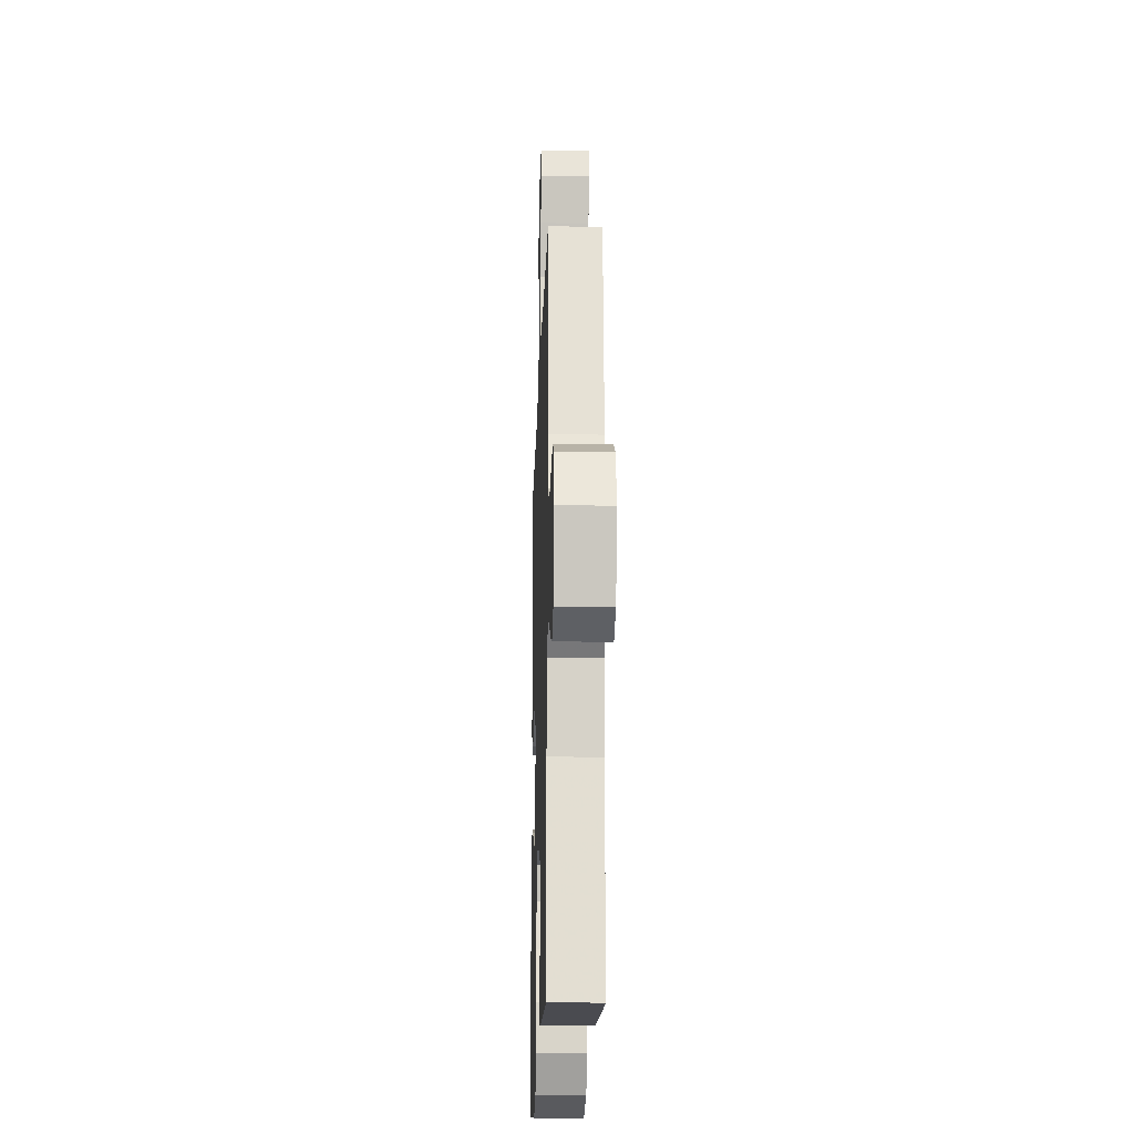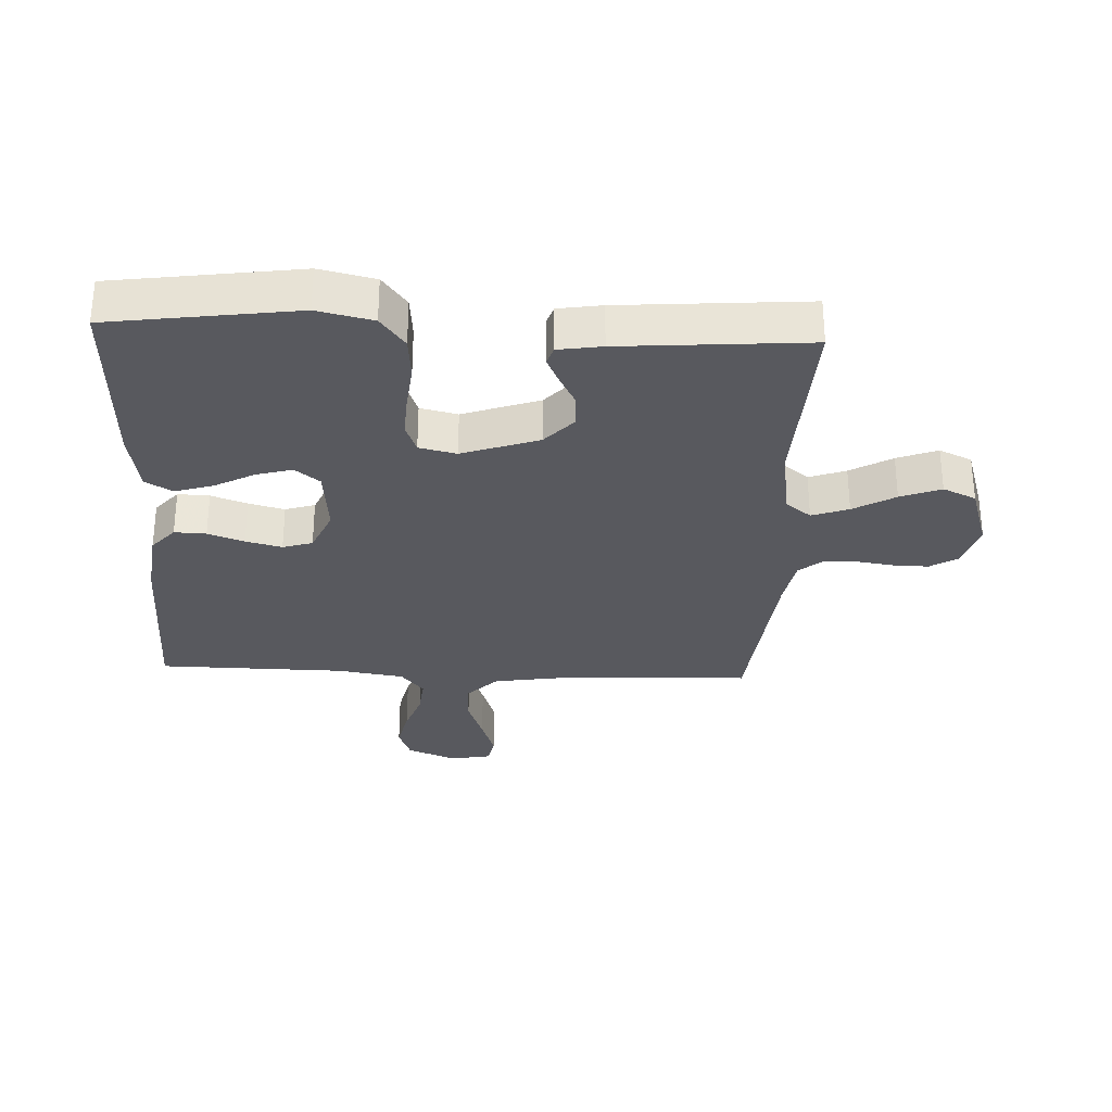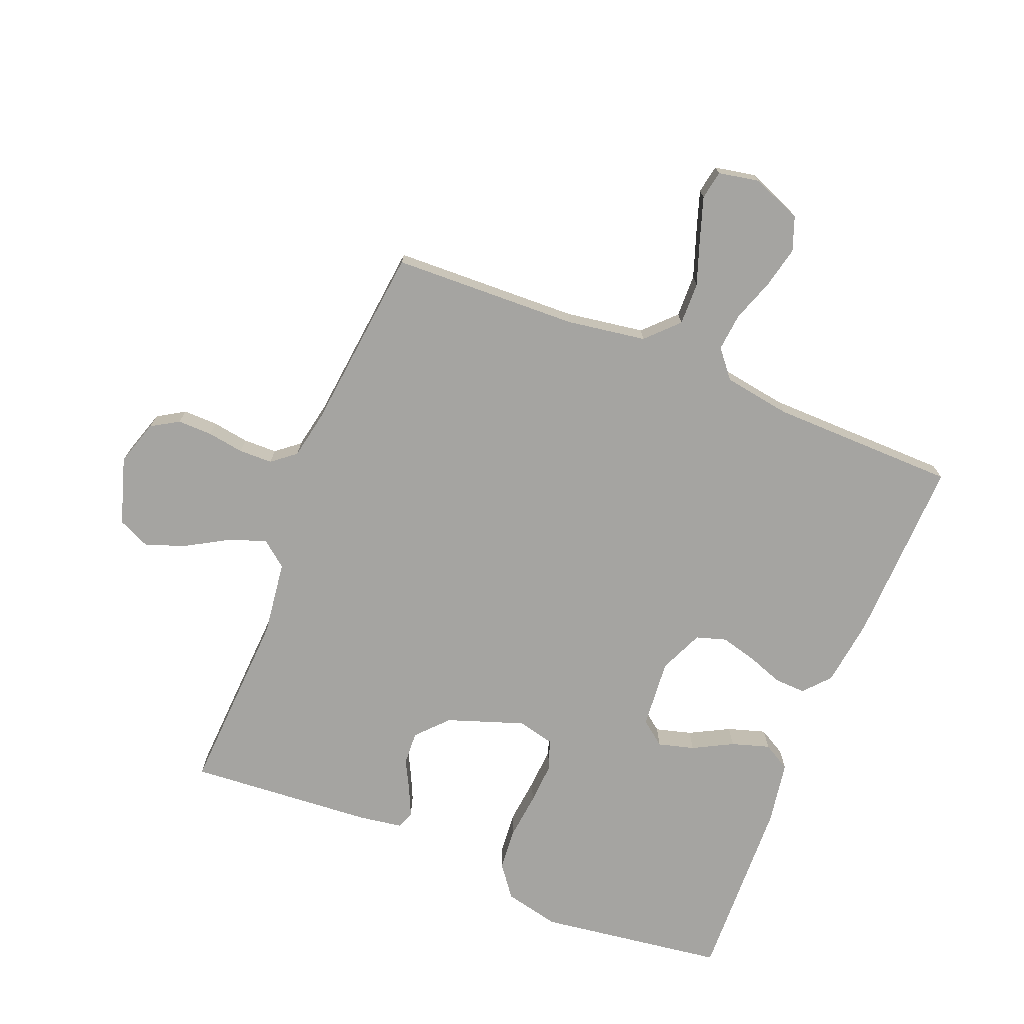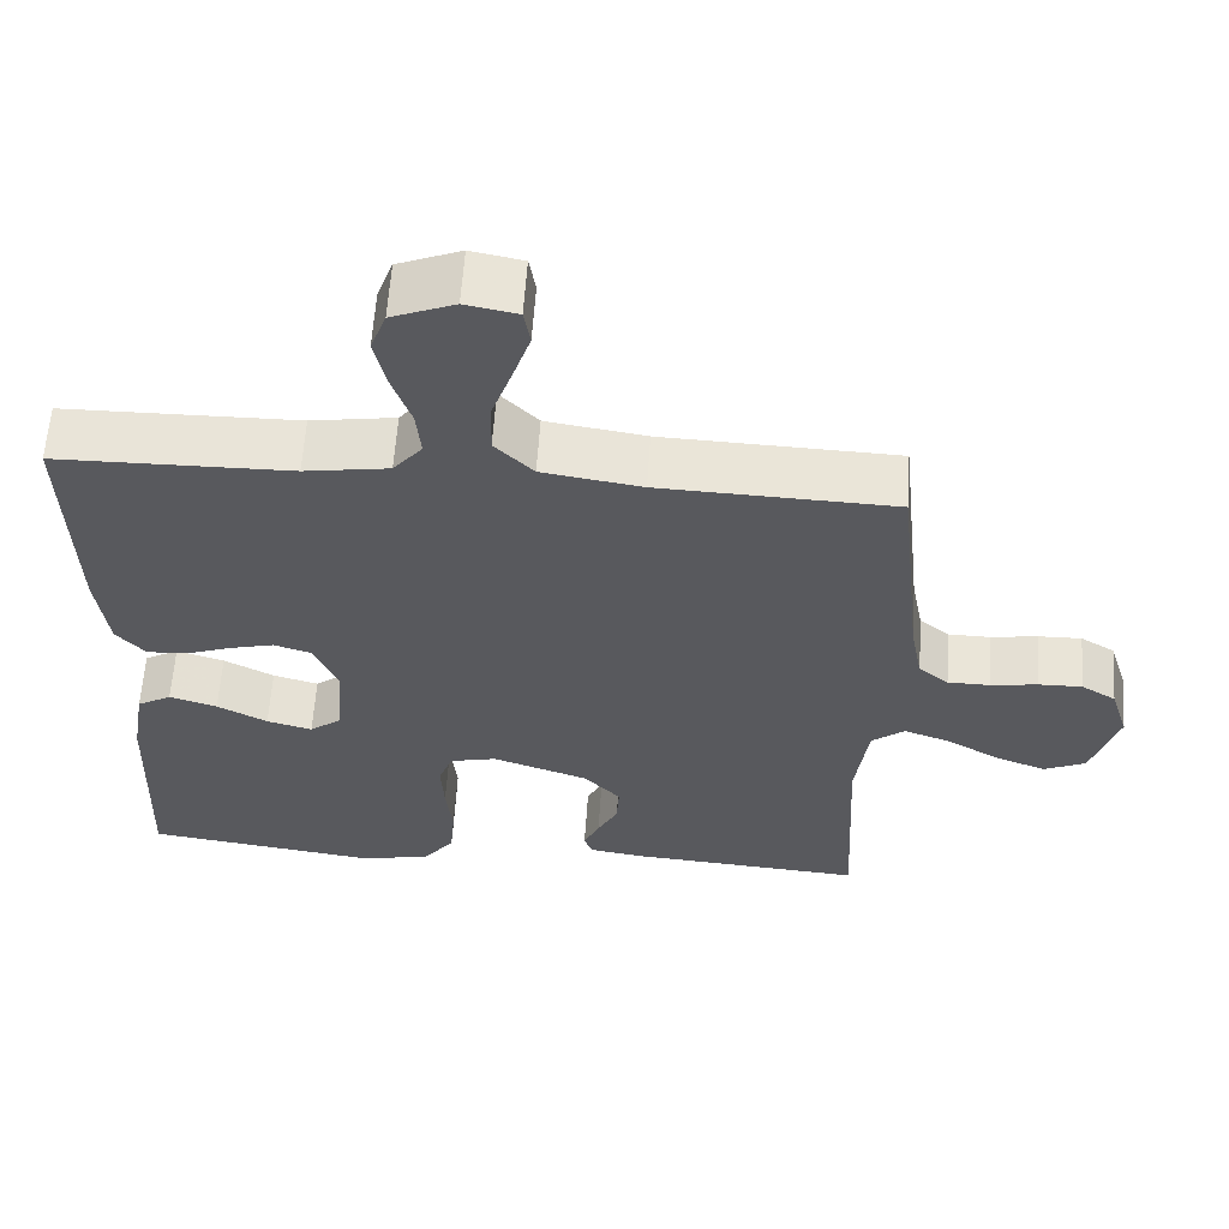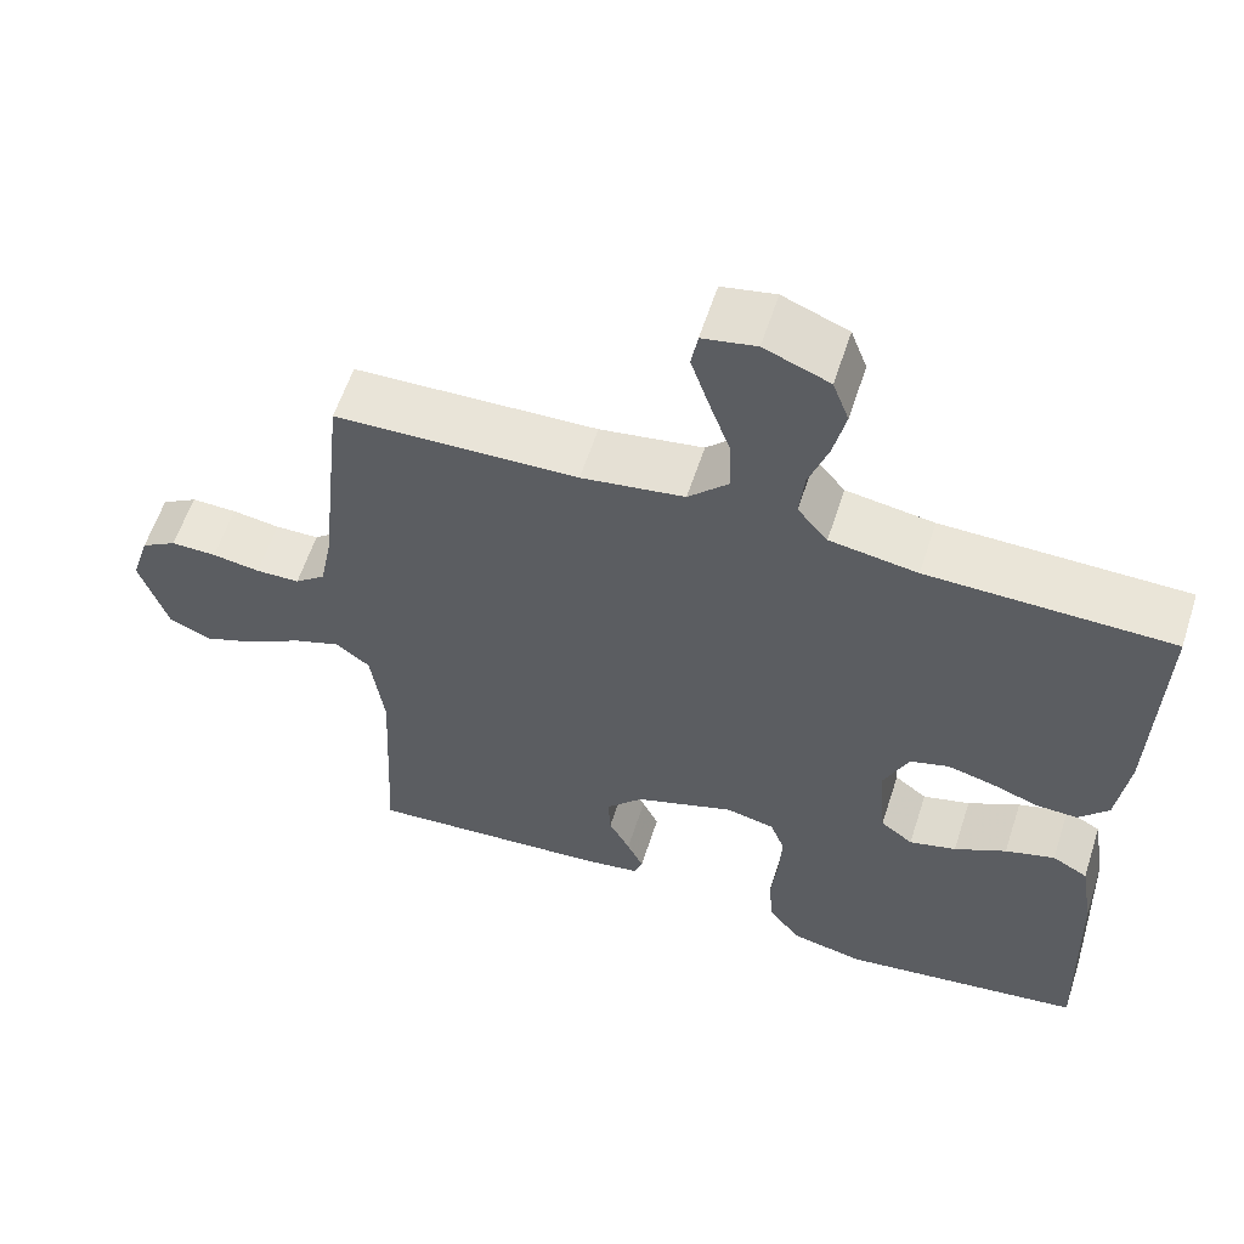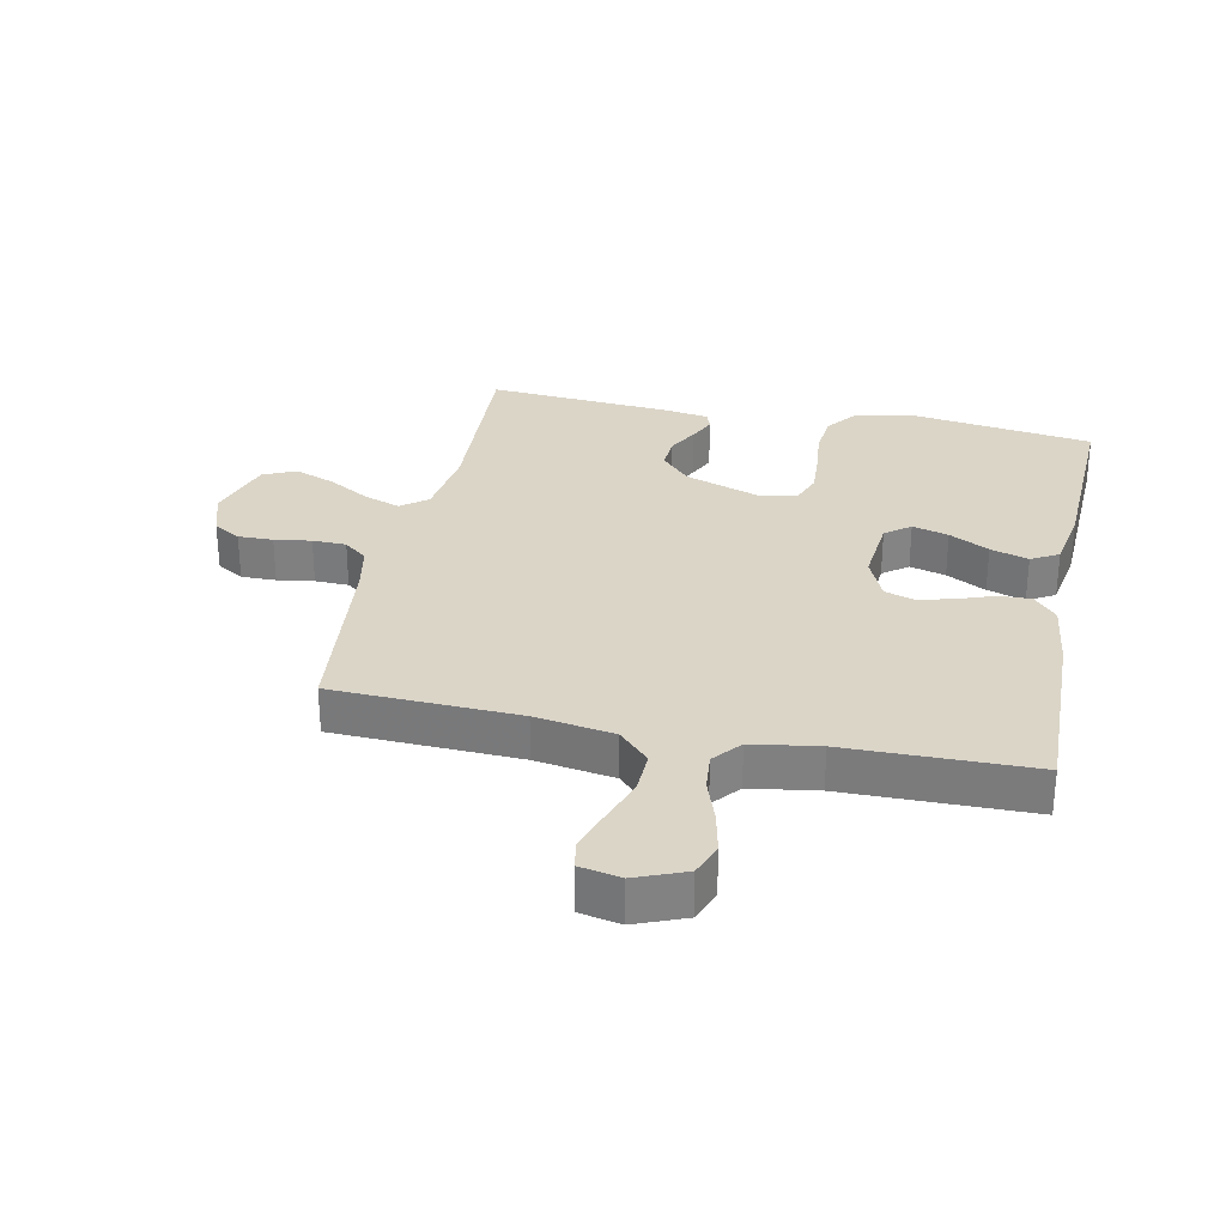
<metadata>
{"format":"obj","ext":"obj","renderer":"f3d","projection":"perspective","resolution":1024,"background":"white","views":[{"elev":-18.9,"azim":-91.8,"up":"+Z"},{"elev":-30.4,"azim":177.4,"up":"+Y"},{"elev":-73.2,"azim":-22.0,"up":"+Y"},{"elev":60.1,"azim":-176.2,"up":"+Z"},{"elev":59.4,"azim":17.9,"up":"+Z"},{"elev":29.6,"azim":11.8,"up":"+Y"}]}
</metadata>
<code>
v -0.5 0.07 0.5
v -0.2 0.07 0.511
v -0.073 0.07 0.531
v -0.024 0.07 0.581
v -0.026 0.07 0.65
v -0.052 0.07 0.724
v -0.074 0.07 0.79
v -0.066 0.07 0.836
v 0 0.07 0.849
v 0.08 0.07 0.817
v 0.1 0.07 0.763
v 0.085 0.07 0.696
v 0.061 0.07 0.627
v 0.055 0.07 0.566
v 0.092 0.07 0.521
v 0.2 0.07 0.504
v 0.5 0.07 0.5
v 0.492 0.07 0.2
v 0.478 0.07 0.09
v 0.441 0.07 0.048
v 0.39 0.07 0.05
v 0.332 0.07 0.071
v 0.274 0.07 0.086
v 0.226 0.07 0.071
v 0.195 0.07 0
v 0.205 0.07 -0.111
v 0.245 0.07 -0.142
v 0.303 0.07 -0.126
v 0.367 0.07 -0.092
v 0.428 0.07 -0.073
v 0.472 0.07 -0.098
v 0.489 0.07 -0.2
v 0.5 0.07 -0.5
v 0.2 0.07 -0.542
v 0.111 0.07 -0.522
v 0.072 0.07 -0.471
v 0.066 0.07 -0.402
v 0.074 0.07 -0.327
v 0.078 0.07 -0.259
v 0.06 0.07 -0.211
v 0 0.07 -0.197
v -0.123 0.07 -0.24
v -0.169 0.07 -0.29
v -0.166 0.07 -0.344
v -0.14 0.07 -0.394
v -0.12 0.07 -0.437
v -0.13 0.07 -0.466
v -0.2 0.07 -0.477
v -0.5 0.07 -0.5
v -0.485 0.07 -0.2
v -0.501 0.07 -0.08
v -0.543 0.07 -0.047
v -0.602 0.07 -0.068
v -0.669 0.07 -0.107
v -0.734 0.07 -0.132
v -0.787 0.07 -0.108
v -0.821 0.07 0
v -0.798 0.07 0.073
v -0.754 0.07 0.1
v -0.698 0.07 0.099
v -0.639 0.07 0.09
v -0.585 0.07 0.091
v -0.547 0.07 0.122
v -0.532 0.07 0.2
v -0.5 0 0.5
v -0.2 0 0.511
v -0.073 0 0.531
v -0.024 0 0.581
v -0.026 0 0.65
v -0.052 0 0.724
v -0.074 0 0.79
v -0.066 0 0.836
v 0 0 0.849
v 0.08 0 0.817
v 0.1 0 0.763
v 0.085 0 0.696
v 0.061 0 0.627
v 0.055 0 0.566
v 0.092 0 0.521
v 0.2 0 0.504
v 0.5 0 0.5
v 0.492 0 0.2
v 0.478 0 0.09
v 0.441 0 0.048
v 0.39 0 0.05
v 0.332 0 0.071
v 0.274 0 0.086
v 0.226 0 0.071
v 0.195 0 0
v 0.205 0 -0.111
v 0.245 0 -0.142
v 0.303 0 -0.126
v 0.367 0 -0.092
v 0.428 0 -0.073
v 0.472 0 -0.098
v 0.489 0 -0.2
v 0.5 0 -0.5
v 0.2 0 -0.542
v 0.111 0 -0.522
v 0.072 0 -0.471
v 0.066 0 -0.402
v 0.074 0 -0.327
v 0.078 0 -0.259
v 0.06 0 -0.211
v 0 0 -0.197
v -0.123 0 -0.24
v -0.169 0 -0.29
v -0.166 0 -0.344
v -0.14 0 -0.394
v -0.12 0 -0.437
v -0.13 0 -0.466
v -0.2 0 -0.477
v -0.5 0 -0.5
v -0.485 0 -0.2
v -0.501 0 -0.08
v -0.543 0 -0.047
v -0.602 0 -0.068
v -0.669 0 -0.107
v -0.734 0 -0.132
v -0.787 0 -0.108
v -0.821 0 0
v -0.798 0 0.073
v -0.754 0 0.1
v -0.698 0 0.099
v -0.639 0 0.09
v -0.585 0 0.091
v -0.547 0 0.122
v -0.532 0 0.2
f 58 59 60 61
f 58 61 62
f 57 58 62
f 56 57 62
f 53 54 55 56
f 52 53 56 62
f 51 52 62 63
f 47 48 49 50
f 47 50 51
f 44 45 46 47
f 44 47 51 63
f 35 36 37 38
f 35 38 39
f 34 35 39
f 33 34 39 40
f 31 32 33 40
f 28 29 30 31
f 27 28 31 40
f 19 20 21 22
f 19 22 23
f 16 17 18 19
f 15 16 19 23
f 14 15 23 24
f 10 11 12 13
f 8 9 10 13
f 8 13 14
f 5 6 7 8
f 5 8 14 24
f 64 1 2
f 64 2 3
f 43 44 63 64
f 42 43 64 3
f 41 42 3 4
f 26 27 40 41
f 25 26 41 4
f 4 5 24 25
f 125 124 123 122
f 126 125 122
f 126 122 121
f 126 121 120
f 120 119 118 117
f 126 120 117 116
f 127 126 116 115
f 114 113 112 111
f 115 114 111
f 111 110 109 108
f 127 115 111 108
f 102 101 100 99
f 103 102 99
f 103 99 98
f 104 103 98 97
f 104 97 96 95
f 95 94 93 92
f 104 95 92 91
f 86 85 84 83
f 87 86 83
f 83 82 81 80
f 87 83 80 79
f 88 87 79 78
f 77 76 75 74
f 77 74 73 72
f 78 77 72
f 72 71 70 69
f 88 78 72 69
f 66 65 128
f 67 66 128
f 128 127 108 107
f 67 128 107 106
f 68 67 106 105
f 105 104 91 90
f 68 105 90 89
f 89 88 69 68
f 1 65 66 2
f 2 66 67 3
f 3 67 68 4
f 4 68 69 5
f 5 69 70 6
f 6 70 71 7
f 7 71 72 8
f 8 72 73 9
f 9 73 74 10
f 10 74 75 11
f 11 75 76 12
f 12 76 77 13
f 13 77 78 14
f 14 78 79 15
f 15 79 80 16
f 16 80 81 17
f 17 81 82 18
f 18 82 83 19
f 19 83 84 20
f 20 84 85 21
f 21 85 86 22
f 22 86 87 23
f 23 87 88 24
f 24 88 89 25
f 25 89 90 26
f 26 90 91 27
f 27 91 92 28
f 28 92 93 29
f 29 93 94 30
f 30 94 95 31
f 31 95 96 32
f 32 96 97 33
f 33 97 98 34
f 34 98 99 35
f 35 99 100 36
f 36 100 101 37
f 37 101 102 38
f 38 102 103 39
f 39 103 104 40
f 40 104 105 41
f 41 105 106 42
f 42 106 107 43
f 43 107 108 44
f 44 108 109 45
f 45 109 110 46
f 46 110 111 47
f 47 111 112 48
f 48 112 113 49
f 49 113 114 50
f 50 114 115 51
f 51 115 116 52
f 52 116 117 53
f 53 117 118 54
f 54 118 119 55
f 55 119 120 56
f 56 120 121 57
f 57 121 122 58
f 58 122 123 59
f 59 123 124 60
f 60 124 125 61
f 61 125 126 62
f 62 126 127 63
f 63 127 128 64
f 64 128 65 1

</code>
